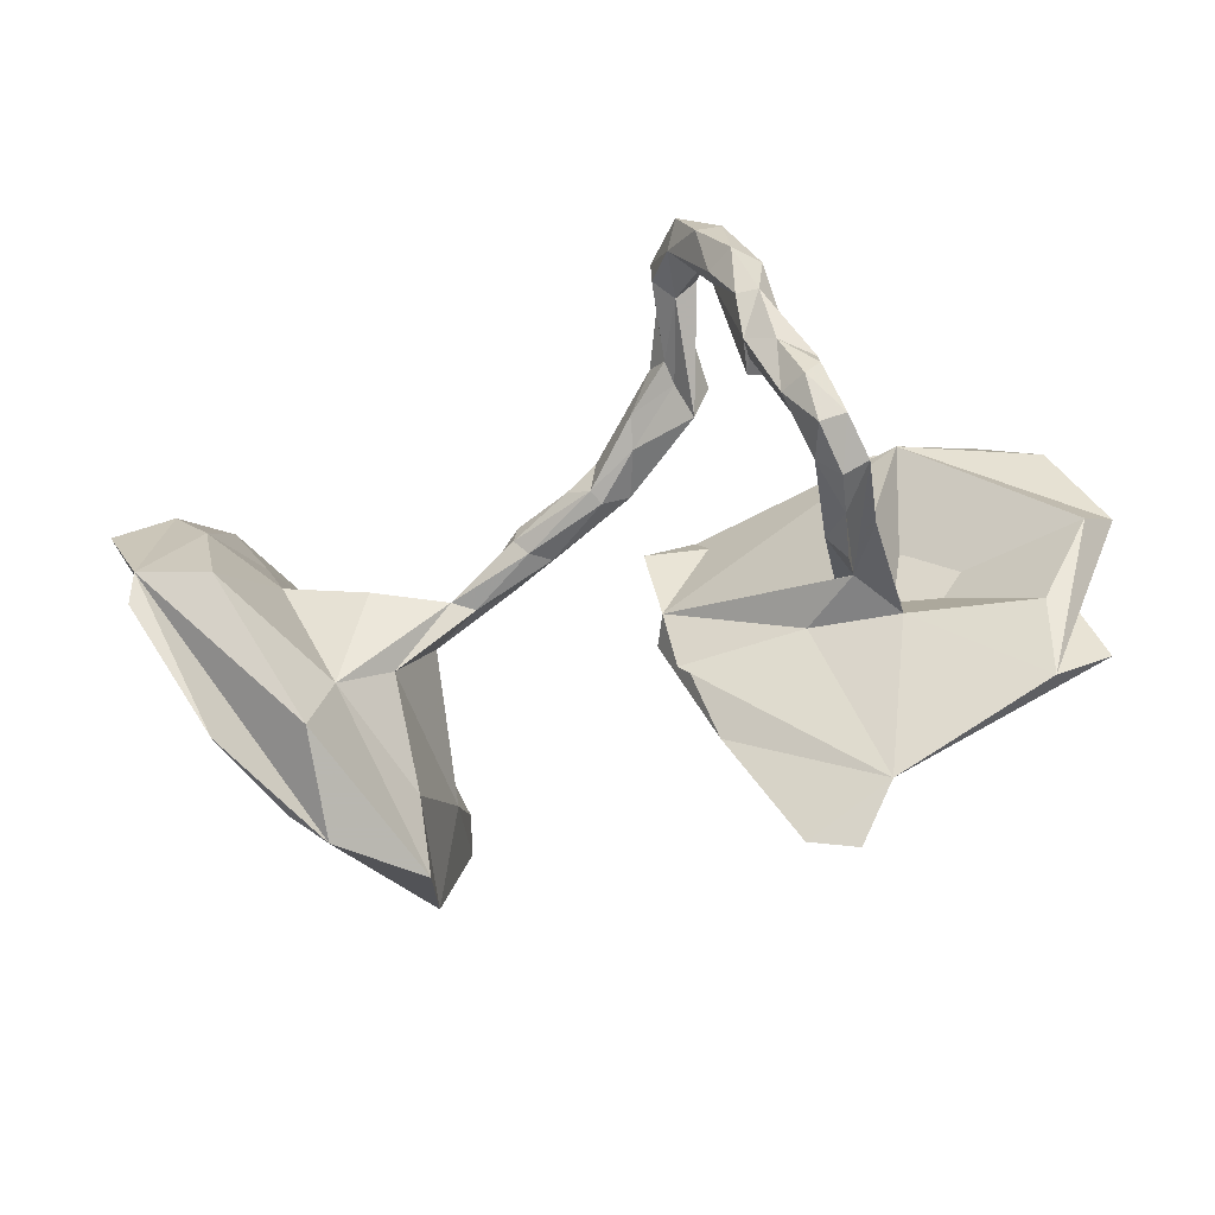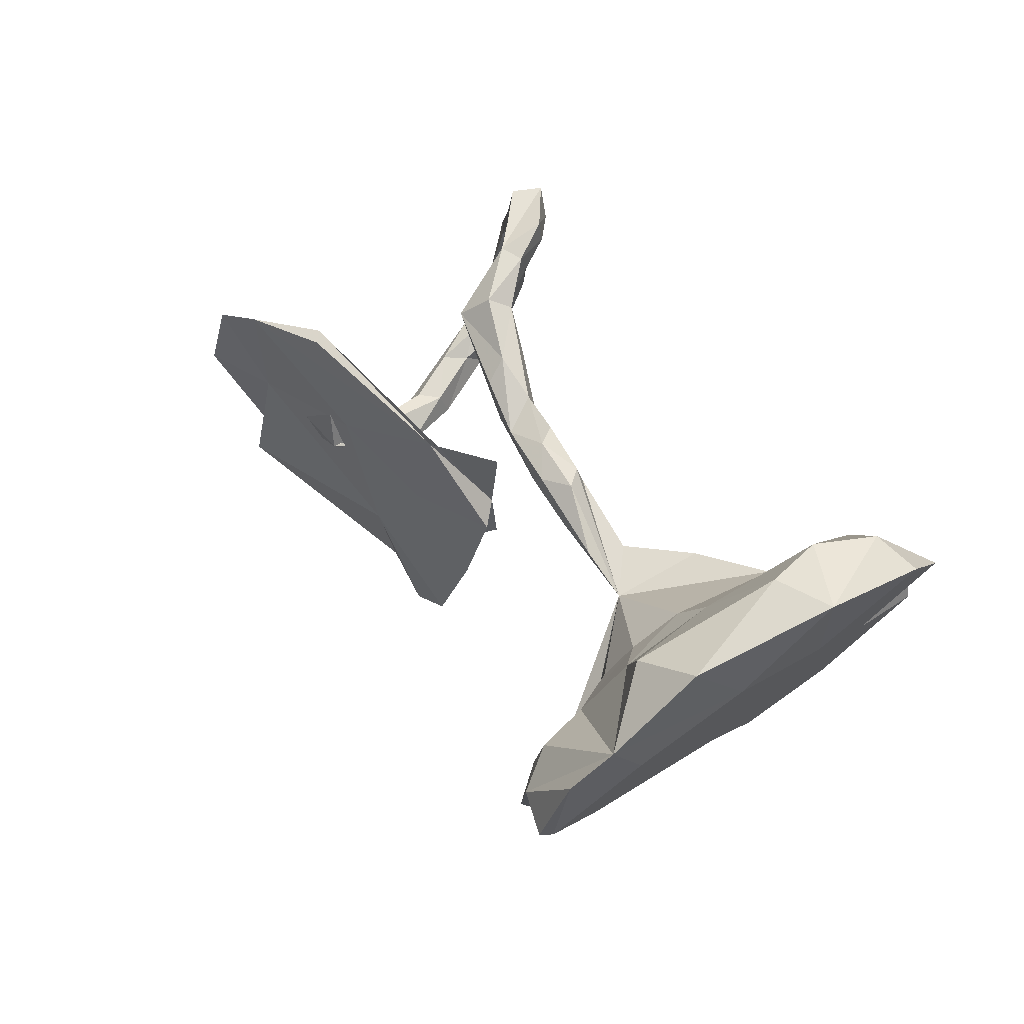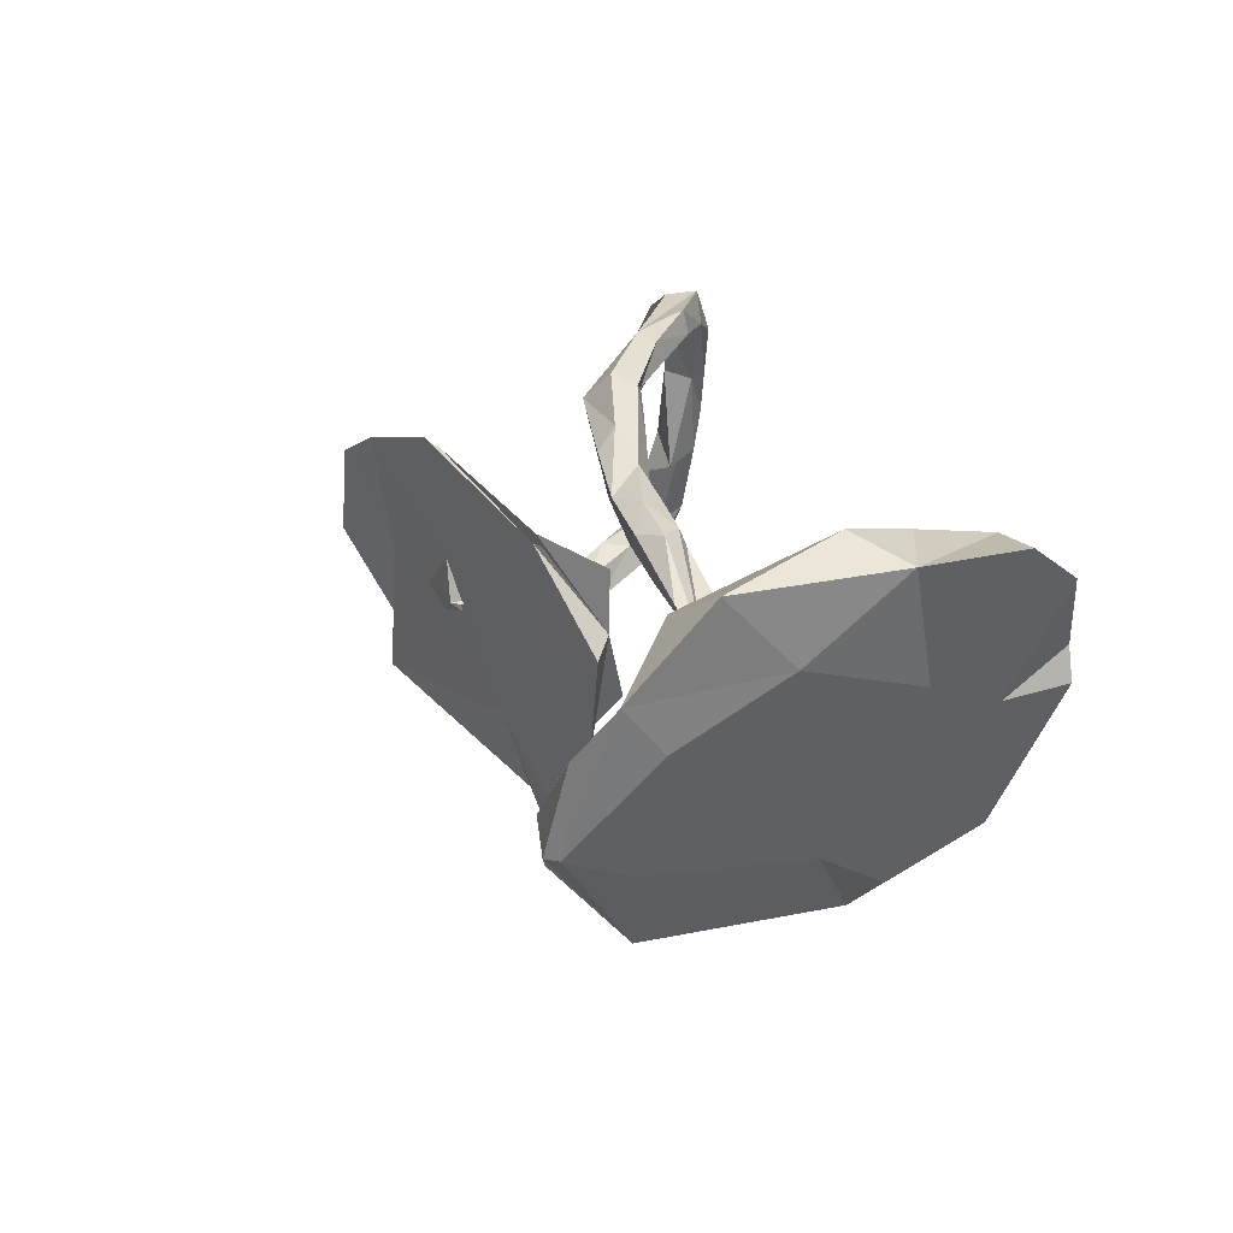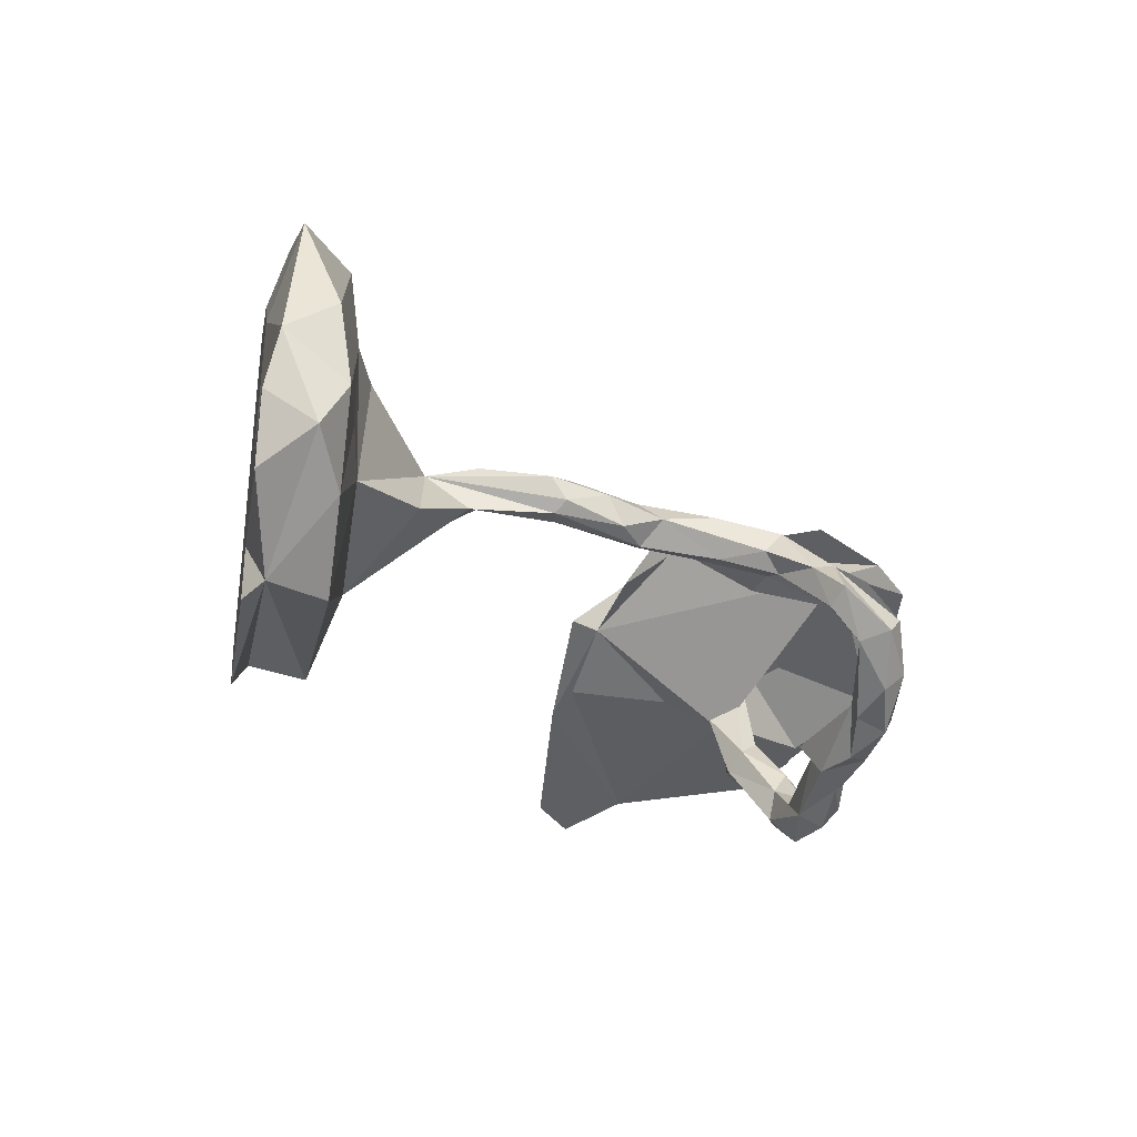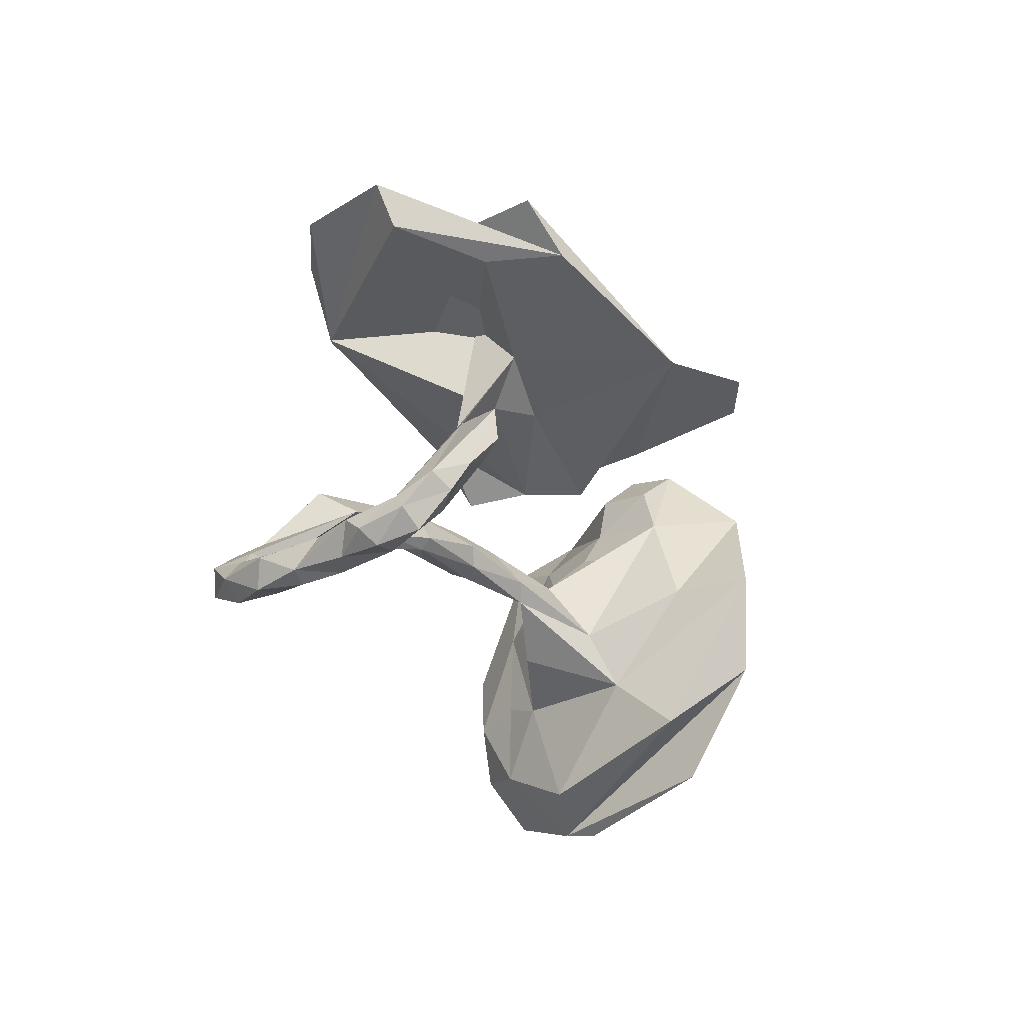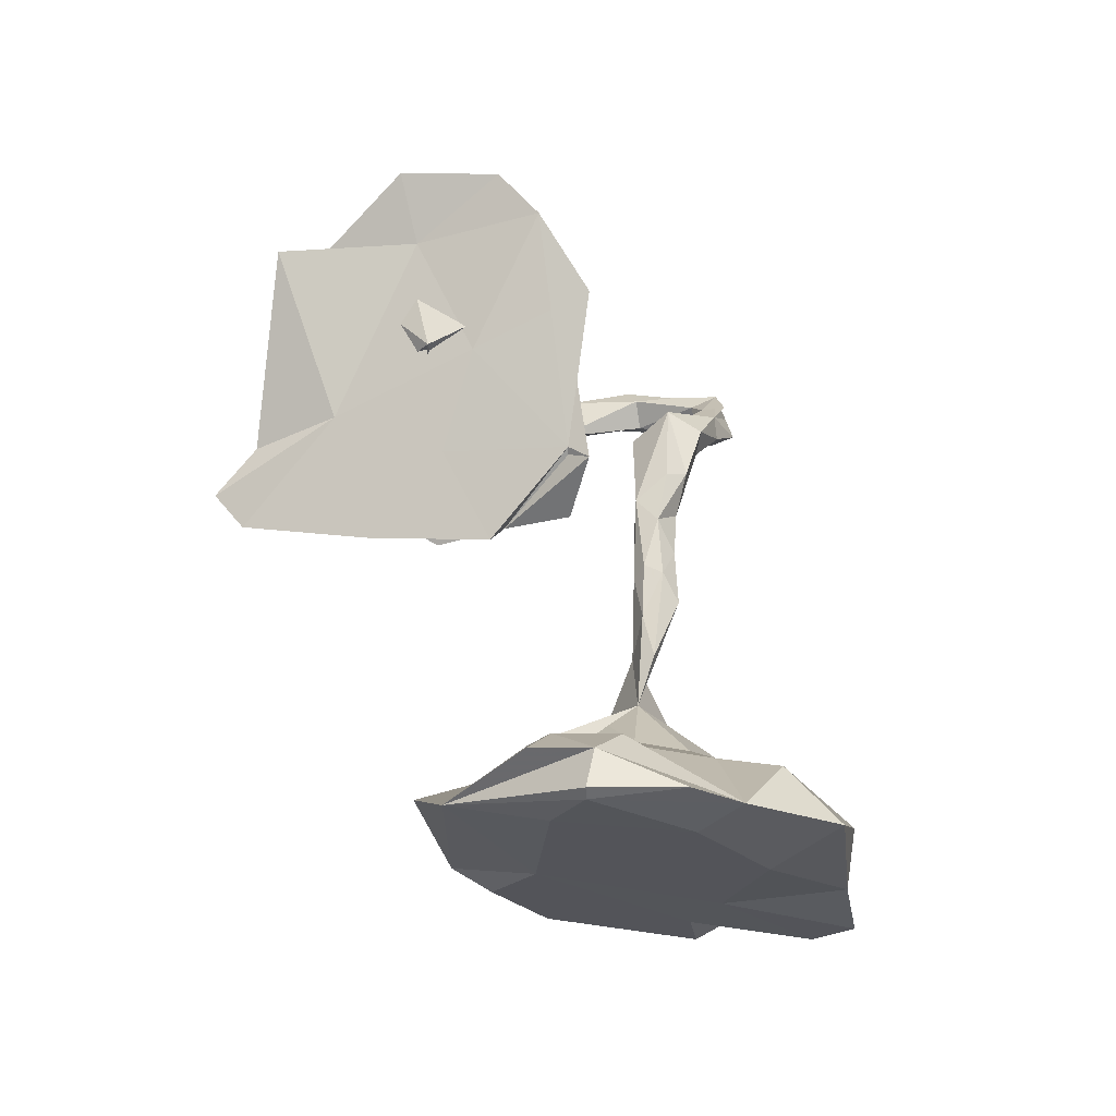
<metadata>
{"format":"obj","ext":"obj","renderer":"f3d","projection":"perspective","resolution":1024,"background":"white","views":[{"elev":-23.5,"azim":-154.9,"up":"+Y"},{"elev":33.4,"azim":49.5,"up":"+Y"},{"elev":9.6,"azim":62.0,"up":"+Y"},{"elev":-39.1,"azim":137.3,"up":"+Z"},{"elev":-35.1,"azim":-77.4,"up":"+Z"},{"elev":64.5,"azim":63.8,"up":"+Z"}]}
</metadata>
<code>
v 0.5691 -0.003574 0.4246
v 0.6146 0.07088 0.3737
v 0.4997 -0.1485 0.4296
v 0.4413 -0.1035 0.4093
v 0.6873 0.2196 0.2671
v 0.5104 -0.1531 0.4075
v 0.4221 -0.04325 0.3523
v 0.6027 -0.002043 0.297
v 0.3813 -0.1937 0.3688
v 0.5583 0.1784 0.2726
v 0.3581 -0.3349 0.2165
v 0.4022 -0.03152 0.2498
v 0.4781 -0.1988 0.2792
v 0.4843 0.09932 0.2224
v 0.36 -0.1386 0.3203
v 0.3228 -0.1626 0.2069
v 0.5412 0.1937 0.09797
v 0.6488 0.2888 0.0557
v 0.4746 0.1427 0.09688
v 0.4364 0.0809 0.1625
v 0.3868 0.001063 0.1812
v 0.3399 -0.07369 0.1484
v -0.1988 0.1686 0.09968
v 0.2906 0.06148 0.05907
v 0.6678 0.1085 0.1345
v -0.4995 0.3027 0.1333
v 0.348 -0.3313 -0.1553
v 0.3094 -0.0107 0.09517
v -0.4287 0.3251 0.1884
v 0.5424 0.1998 -0.07603
v 0.2247 0.1268 0.074
v 0.4849 0.138 -0.117
v -0.4541 0.09879 0.1113
v -0.7163 0.2792 0.2166
v 0.0871 0.2152 0.06742
v -0.6087 0.3104 0.2111
v 0.7225 0.2426 -0.01086
v 0.1433 0.2187 0.04569
v 0.04967 0.2596 0.03302
v 0.05489 0.1943 0.05808
v -0.01781 0.2598 0.05135
v -0.1568 0.1901 0.1147
v 0.1436 0.1456 0.06313
v 0.6074 0.2753 -0.08314
v 0.2858 -0.21 0.01193
v -0.1013 0.3221 0.03208
v 0.5576 -0.06452 0.1003
v 0.1144 0.2258 0.005965
v 0.06335 0.1706 0.03361
v 0.1153 0.1975 -0.007287
v -0.08125 0.2491 0.02254
v 0.1963 0.1004 0.02059
v 0.6557 0.2698 -0.1894
v -0.2358 0.3969 -0.01077
v -0.0465 0.2297 -0.01145
v -0.1131 0.1307 0.003567
v -0.1296 -0.02314 0.01716
v 0.09125 0.1737 0.000821
v 0.2568 -0.3534 0.00399
v 0.01497 0.26 -0.01683
v -0.09854 0.3634 0.002426
v -0.696 0.09802 0.1325
v -0.1591 0.4201 -0.07104
v -0.03215 0.3077 -0.004208
v 0.3414 0.1192 -0.07943
v 0.2289 0.1086 -0.007544
v -0.1155 0.2989 -0.04095
v -0.1817 0.44 -0.03417
v -0.03345 0.2487 -0.02775
v 0.7557 0.2613 -0.1751
v -0.2311 0.3223 -0.06076
v -0.8244 0.1259 0.1785
v -0.7996 0.09985 0.09976
v -0.1223 0.3476 -0.06625
v 0.6287 0.0576 -0.1016
v 0.2981 -0.02065 -0.0618
v 0.35 -0.06576 -0.1559
v -0.2336 0.5019 -0.1115
v -0.1527 0.01608 -0.01507
v -0.2042 0.3797 -0.0765
v 0.4572 -0.2175 -0.03472
v -0.3182 -0.02941 0.0443
v -0.1964 0.413 -0.09704
v -0.2816 0.5043 -0.1616
v -0.7592 -0.1785 0.01473
v -0.4997 0.02853 0.1121
v 0.5612 0.2049 -0.2328
v -0.4862 -0.1746 0.01832
v -0.4858 -0.002041 -0.06581
v -0.1964 0.489 -0.1272
v -0.5394 -0.04875 -0.002354
v -0.7462 -0.04594 0.03812
v -0.2633 0.5431 -0.1528
v -0.2214 0.4975 -0.2009
v 0.719 0.2082 -0.2774
v 0.6008 0.01956 -0.2445
v -0.3209 0.5587 -0.2127
v -0.4762 0.05576 -0.1462
v -0.5114 0.05816 -0.1169
v -0.2128 0.5379 -0.1861
v -0.1991 -0.09957 -0.06611
v -0.32 0.504 -0.2123
v -0.2495 0.474 -0.1732
v -0.3923 -0.05334 -0.01929
v -0.2712 0.5101 -0.2537
v -0.4523 -0.000717 -0.05512
v -0.8262 -0.1354 0.08513
v -0.2532 -0.2129 -0.03153
v 0.48 0.08214 -0.3243
v -0.2859 0.5653 -0.2537
v -0.3591 0.4112 -0.2857
v -0.3719 0.5158 -0.2745
v -0.5284 -0.3237 -0.05468
v -0.3724 0.4871 -0.2432
v -0.4029 0.4243 -0.256
v -0.5487 0.03923 -0.1387
v 0.333 -0.1751 -0.2627
v 0.4116 -0.2831 -0.1815
v -0.3638 0.416 -0.3132
v -0.4404 0.4264 -0.2874
v -0.3419 0.4968 -0.3093
v -0.4006 -0.4093 -0.07907
v 0.6054 0.09263 -0.3575
v -0.4082 0.4371 -0.3316
v -0.4041 0.254 -0.2693
v -0.5083 -0.01333 -0.1499
v 0.6076 0.03572 -0.3627
v -0.4685 0.311 -0.2794
v -0.4861 -0.4299 -0.08187
v -0.5595 0.1493 -0.2821
v 0.4613 -0.1978 -0.3241
v -0.4797 0.01649 -0.1688
v -0.4151 0.3529 -0.3366
v -0.5825 0.08135 -0.2552
v -0.5268 0.02959 -0.2081
v -0.5293 0.1099 -0.2005
v -0.4492 0.358 -0.3276
v -0.4782 0.2406 -0.2585
v -0.5224 0.2465 -0.2895
v -0.5047 0.1031 -0.2419
v -0.5219 0.1499 -0.2731
v -0.5116 0.08069 -0.2895
v -0.5474 0.05669 -0.2739
v -0.422 0.2816 -0.3269
v -0.4757 0.2655 -0.3319
v -0.4898 0.1462 -0.2974
v -0.416 0.2702 -0.2906
v -0.5373 0.2179 -0.3212
v -0.4817 0.1739 -0.3369
v -0.5713 0.1335 -0.3121
v -0.5237 0.1892 -0.3511
v -0.5378 0.1131 -0.3396
f 117 109 123
f 87 123 109
f 77 109 117
f 145 137 144
f 133 144 137
f 149 145 144
f 139 137 145
f 130 141 139
f 138 139 141
f 148 130 139
f 136 141 130
f 88 129 122
f 113 122 129
f 88 113 129
f 108 122 113
f 27 117 123
f 59 117 27
f 131 27 123
f 123 127 131
f 96 131 127
f 118 27 131
f 147 149 144
f 151 145 149
f 148 139 145
f 151 148 145
f 150 148 151
f 130 148 150
f 152 150 151
f 152 151 149
f 134 130 150
f 143 134 150
f 116 130 134
f 143 150 152
f 135 134 143
f 142 143 152
f 146 149 147
f 125 147 144
f 138 146 147
f 142 149 146
f 146 140 142
f 132 142 140
f 141 140 146
f 152 149 142
f 135 143 142
f 2 10 14
f 17 14 10
f 12 2 14
f 13 6 11
f 3 11 6
f 8 6 13
f 9 11 4
f 3 4 11
f 15 9 4
f 16 11 9
f 1 4 3
f 1 3 6
f 2 6 8
f 47 8 13
f 8 25 2
f 5 2 25
f 47 25 8
f 10 2 5
f 37 5 25
f 12 7 2
f 4 2 7
f 15 7 12
f 1 2 4
f 15 4 7
f 2 1 6
f 18 10 5
f 24 31 43
f 35 43 31
f 52 24 43
f 31 24 38
f 48 38 24
f 50 48 24
f 39 38 48
f 35 31 38
f 39 35 38
f 40 43 35
f 41 40 35
f 49 43 40
f 60 39 48
f 39 41 35
f 51 40 41
f 64 41 39
f 56 42 23
f 26 23 42
f 79 56 23
f 79 42 56
f 60 64 39
f 61 41 64
f 79 26 42
f 23 29 33
f 36 33 29
f 82 23 33
f 34 36 26
f 23 26 36
f 62 36 34
f 81 11 27
f 59 27 11
f 81 13 11
f 23 36 29
f 62 33 36
f 124 137 120
f 128 120 137
f 112 124 120
f 133 137 124
f 124 121 119
f 105 119 121
f 133 124 119
f 112 121 124
f 111 133 119
f 115 120 128
f 139 128 137
f 105 111 119
f 144 133 111
f 138 147 125
f 128 138 125
f 115 128 125
f 139 138 128
f 141 136 140
f 98 140 136
f 116 136 130
f 146 138 141
f 99 136 116
f 89 116 134
f 144 111 125
f 115 125 111
f 99 98 136
f 132 140 98
f 106 132 98
f 135 142 132
f 126 135 132
f 89 135 126
f 132 89 126
f 134 135 89
f 91 116 89
f 107 85 113
f 91 113 85
f 45 11 16
f 17 18 44
f 37 44 18
f 28 22 21
f 12 21 22
f 24 28 21
f 24 22 28
f 20 24 21
f 24 20 19
f 14 19 20
f 32 24 19
f 81 47 13
f 20 21 12
f 16 12 22
f 15 12 16
f 24 16 22
f 66 50 24
f 60 48 50
f 58 52 49
f 43 49 52
f 55 58 49
f 66 52 58
f 51 49 40
f 69 50 58
f 66 58 50
f 55 69 58
f 60 50 69
f 67 69 55
f 51 55 49
f 67 55 51
f 46 51 41
f 64 60 69
f 79 23 57
f 82 57 23
f 61 46 41
f 54 51 46
f 74 64 69
f 63 61 64
f 108 57 82
f 71 67 51
f 61 54 46
f 71 51 54
f 74 63 64
f 68 61 63
f 89 26 79
f 78 71 54
f 84 71 78
f 54 61 68
f 90 68 63
f 88 82 33
f 68 78 54
f 90 78 68
f 88 33 62
f 72 62 34
f 72 26 73
f 86 73 26
f 26 72 34
f 85 62 72
f 20 12 14
f 37 18 5
f 17 10 18
f 19 14 17
f 16 9 15
f 75 37 25
f 32 19 17
f 30 17 44
f 75 25 47
f 85 72 73
f 75 47 81
f 70 37 75
f 53 37 70
f 53 44 37
f 76 45 16
f 76 16 24
f 30 32 17
f 87 32 30
f 87 30 44
f 65 24 32
f 109 77 32
f 65 32 77
f 45 76 77
f 66 77 76
f 108 79 57
f 113 79 108
f 88 108 82
f 104 79 101
f 113 101 79
f 122 108 88
f 113 104 101
f 89 79 104
f 91 89 104
f 91 86 99
f 98 99 86
f 116 91 99
f 26 89 86
f 106 86 89
f 132 106 89
f 98 86 106
f 103 94 83
f 90 83 94
f 80 103 83
f 105 94 103
f 63 83 90
f 100 90 94
f 91 92 86
f 73 86 92
f 85 92 91
f 107 88 62
f 78 90 100
f 105 100 94
f 110 78 100
f 85 107 62
f 113 88 107
f 78 93 84
f 97 84 93
f 102 84 97
f 114 102 97
f 103 84 102
f 78 97 93
f 110 97 78
f 85 73 92
f 83 63 74
f 67 74 69
f 103 71 84
f 80 71 103
f 67 71 80
f 74 80 83
f 80 74 67
f 118 81 27
f 96 75 81
f 118 96 81
f 95 75 96
f 95 53 70
f 75 95 70
f 123 53 95
f 45 59 11
f 77 59 45
f 123 87 53
f 44 53 87
f 96 123 95
f 65 77 66
f 52 66 76
f 96 118 131
f 123 96 127
f 77 117 59
f 104 113 91
f 109 32 87
f 112 97 110
f 105 110 100
f 121 112 110
f 114 97 112
f 105 121 110
f 115 102 114
f 120 114 112
f 111 105 102
f 103 102 105
f 115 111 102
f 114 120 115
f 52 76 24
f 24 65 66

</code>
